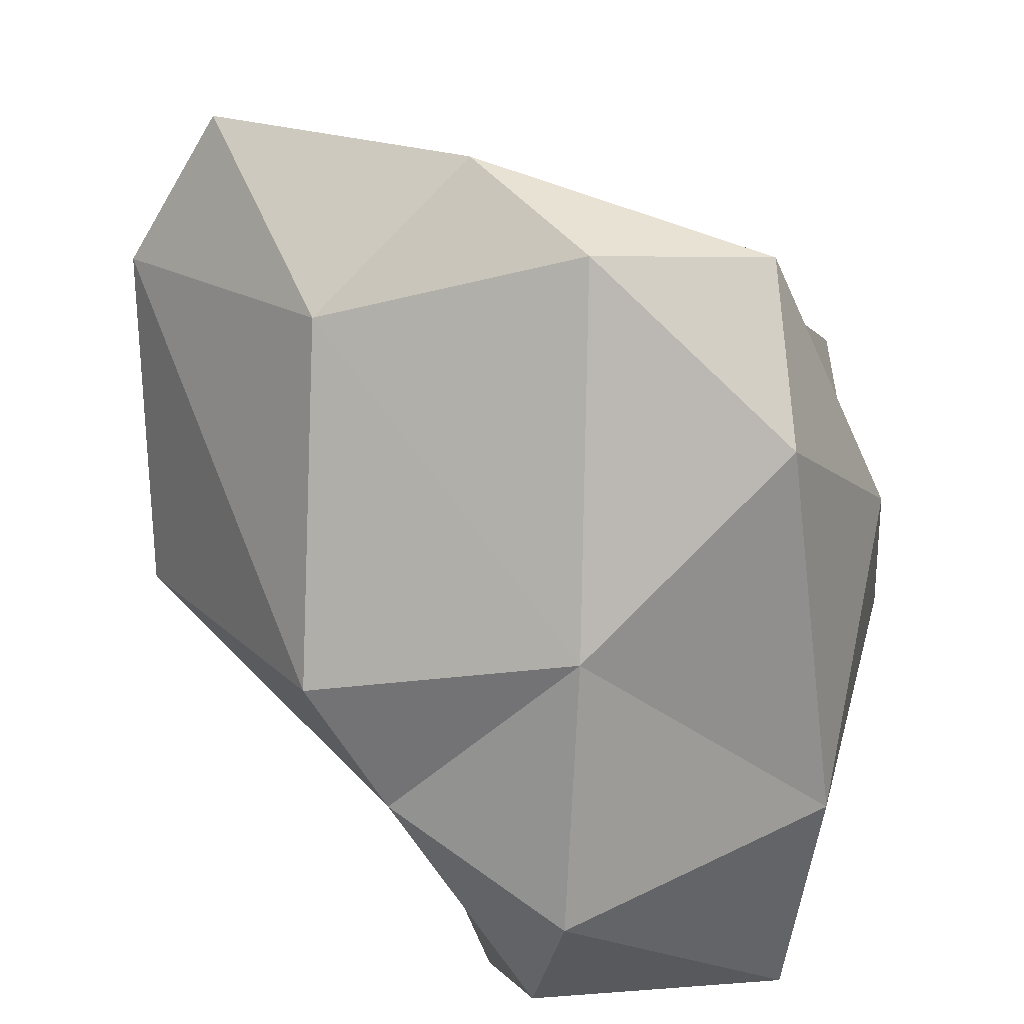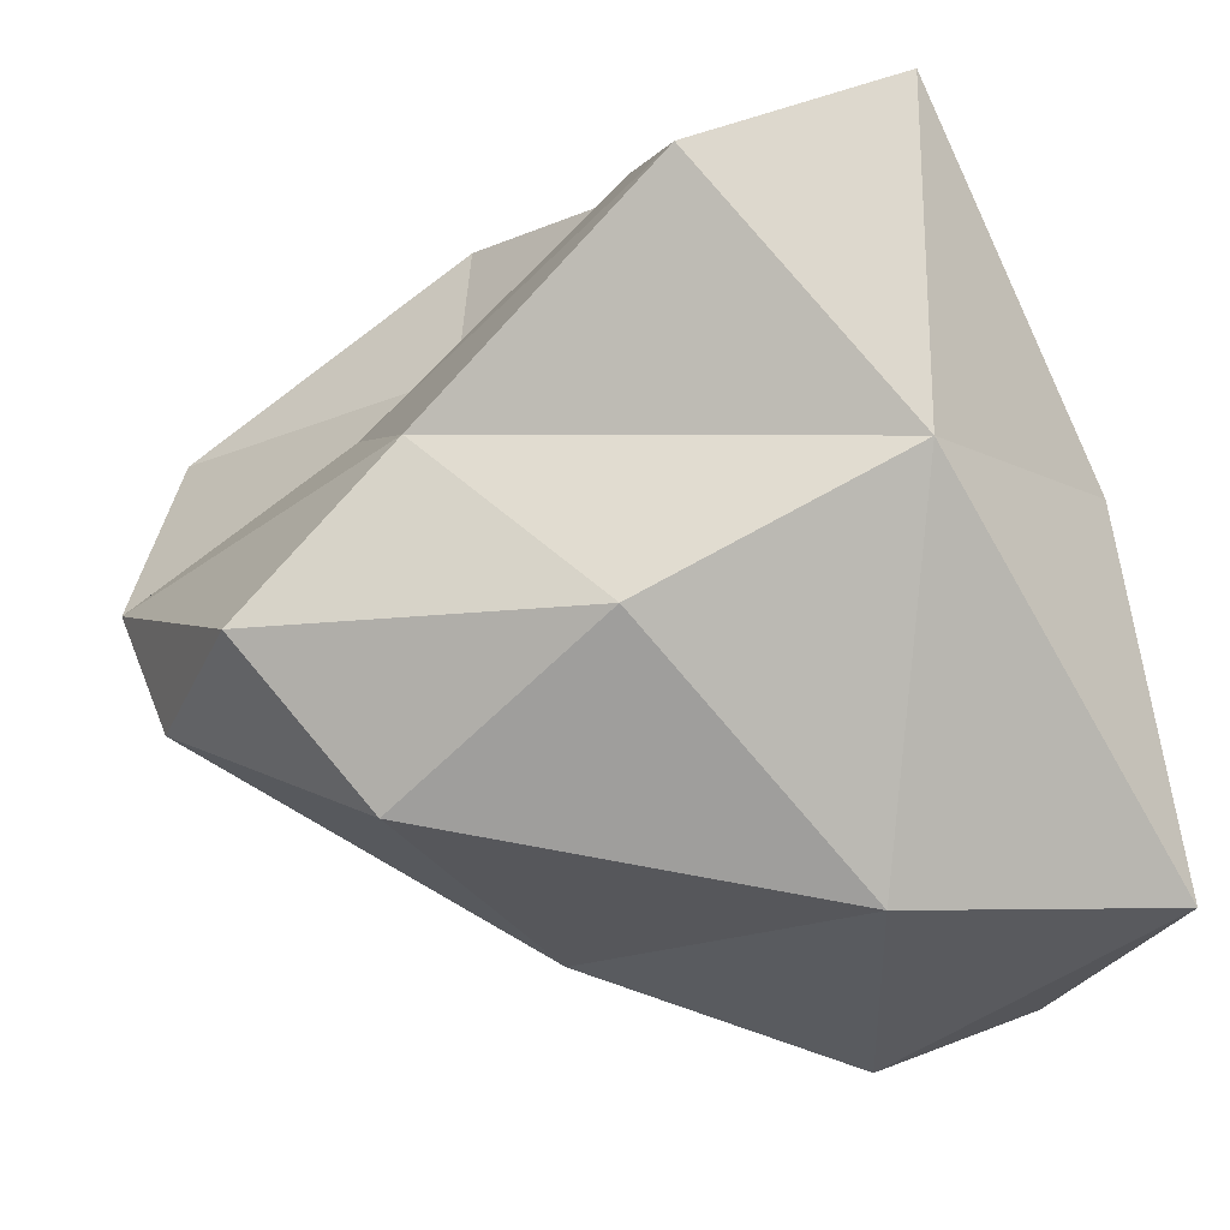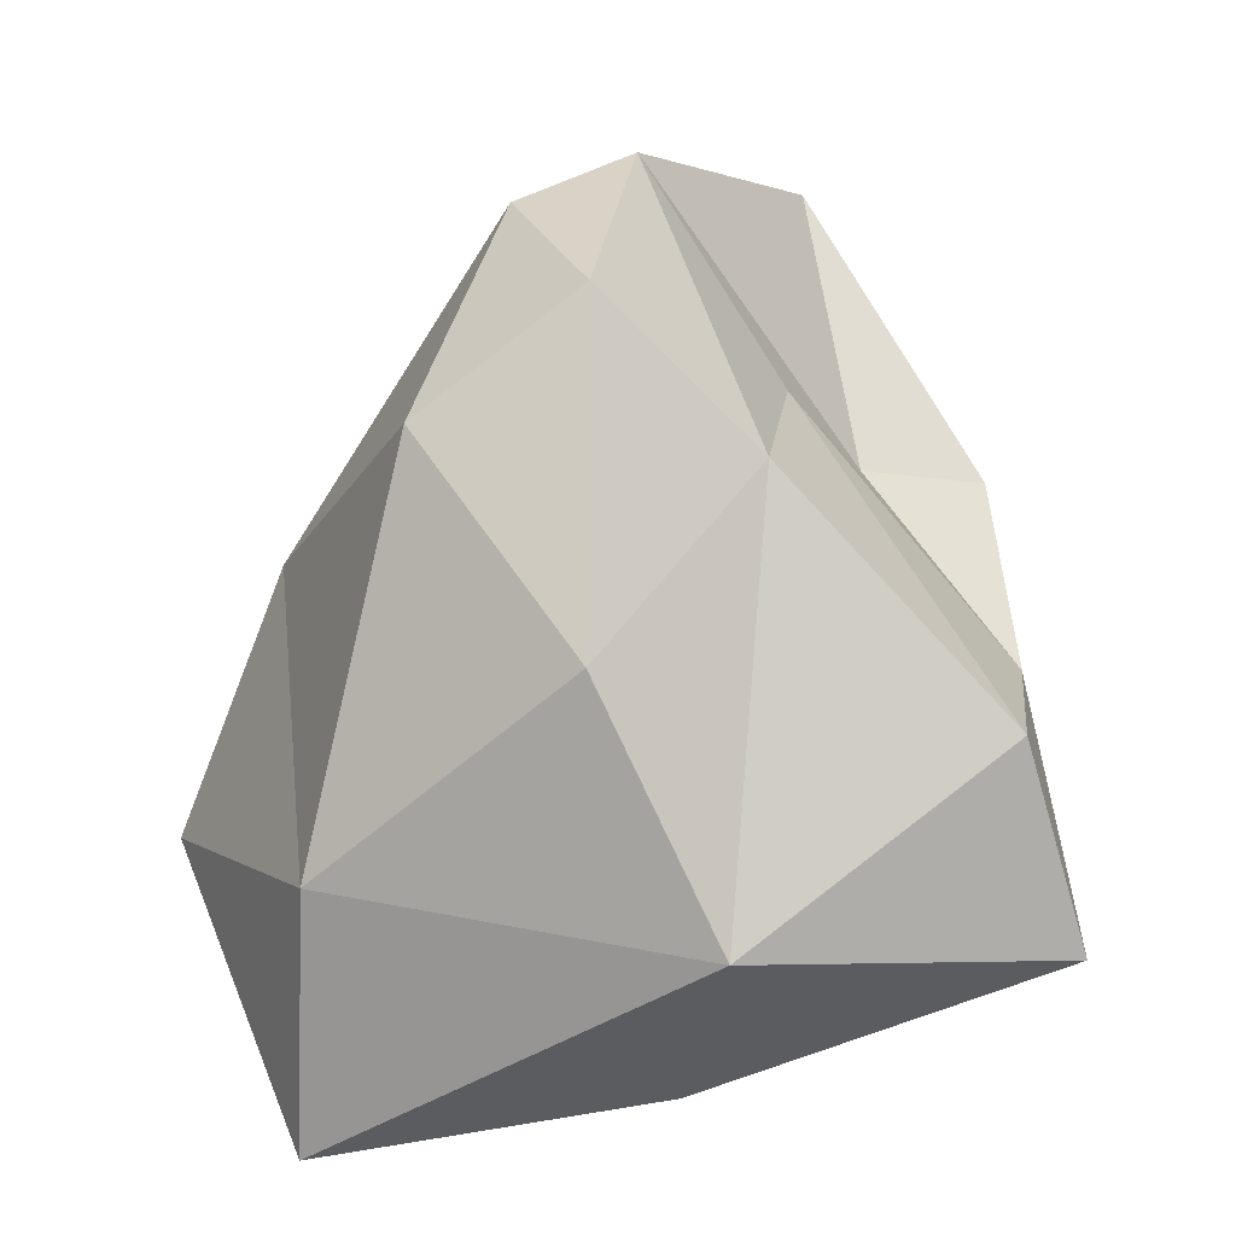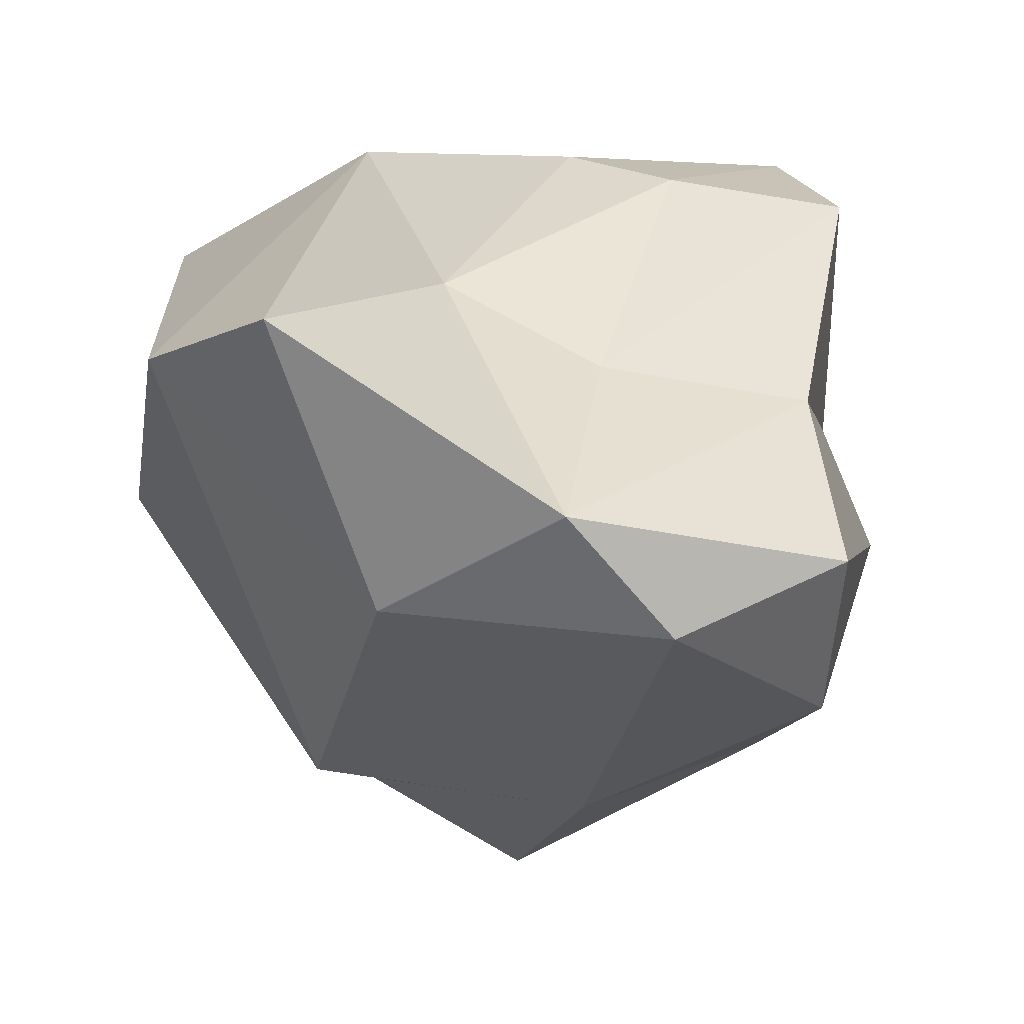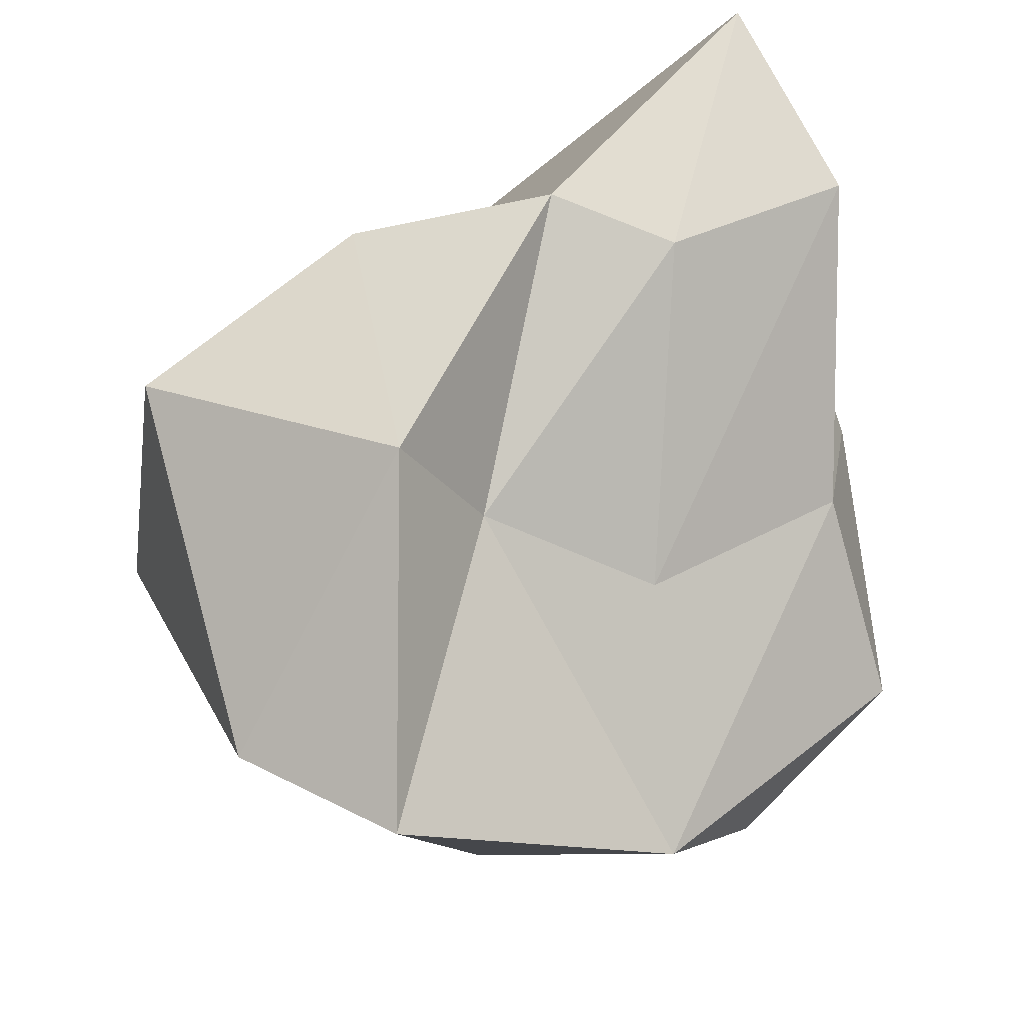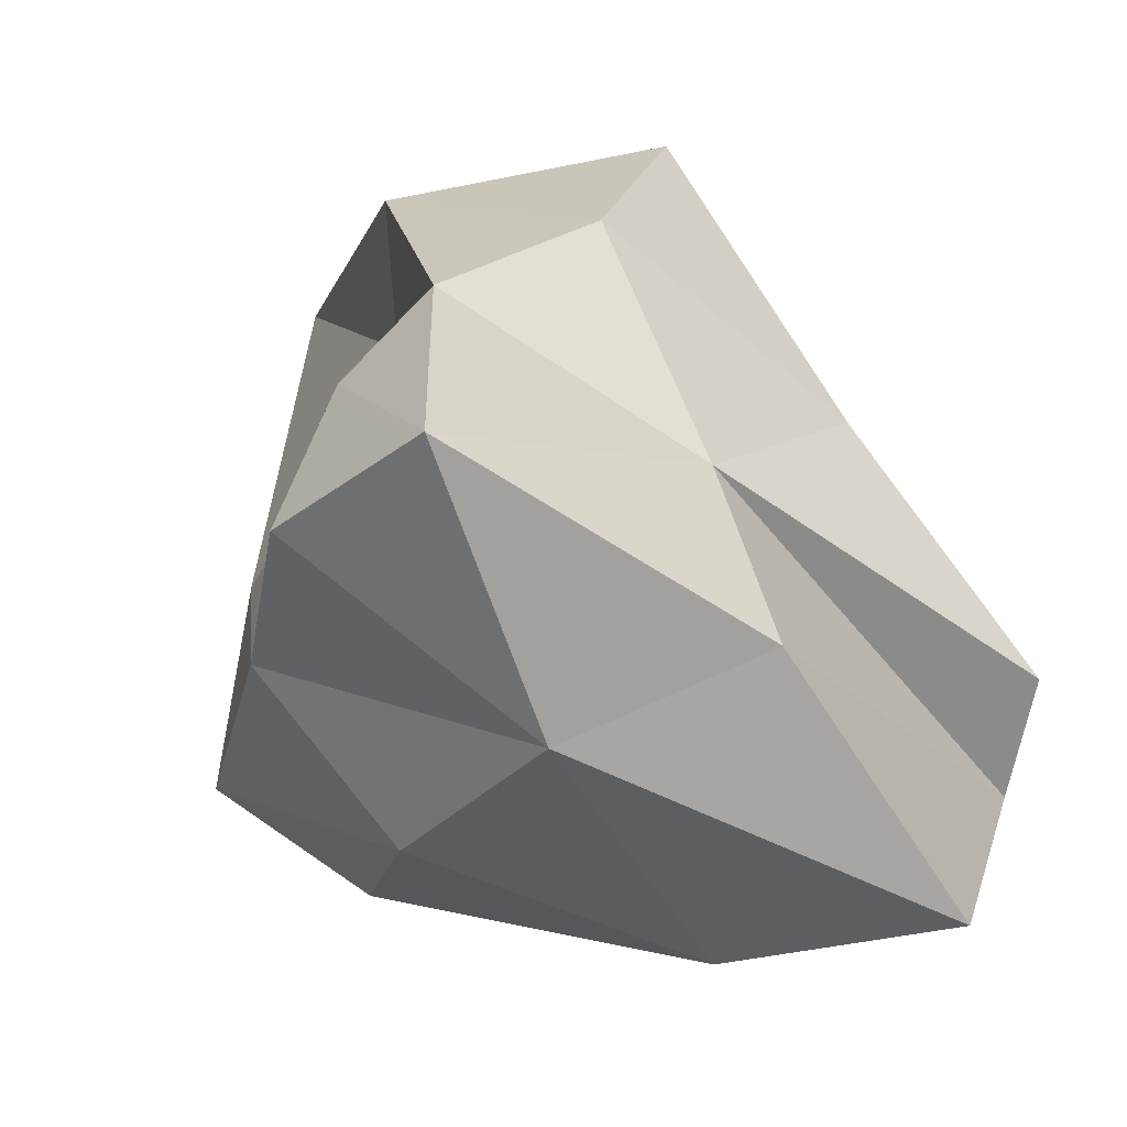
<metadata>
{"format":"obj","ext":"obj","renderer":"f3d","projection":"perspective","resolution":1024,"background":"white","views":[{"elev":-52.8,"azim":67.9,"up":"+Y"},{"elev":-6.7,"azim":150.8,"up":"+Y"},{"elev":-55.1,"azim":86.9,"up":"+Z"},{"elev":0.2,"azim":56.1,"up":"+Y"},{"elev":55.3,"azim":41.2,"up":"+Y"},{"elev":-57.6,"azim":-156.2,"up":"+Z"}]}
</metadata>
<code>
o Cube_Cube.001
v -0.4839 0.7749 0.4527
v 0.623 0.3651 1.511
v 0.8096 -0.6107 -0.0573
v -0.771 -0.7903 -0.7496
v -1.091 -0.7128 0.01181
v -0.6204 -0.05737 1.232
v 0.1915 -0.9114 0.277
v -0.4762 -1.149 0.04353
v -0.1278 0.9582 -0.6756
v -0.06763 0.1514 -0.8103
v 1.018 -0.103 0.9135
v 0.1933 0.8411 -0.02638
v 1.099 -0.2173 0.1042
v 1.028 -0.4033 0.5958
v -0.1037 -0.8004 -0.5697
v -0.8869 -1.007 -0.03634
v -0.8448 -0.05604 0.496
v -0.2387 -0.8075 0.8721
v -0.4839 -0.8707 0.5429
v 0.156 0.2883 1.583
v 0.5569 -0.3371 1.158
v -0.6252 0.6299 1.086
v -0.6333 0.08616 -0.6386
v -0.5672 0.2888 -0.0782
v 0.4928 -0.1905 -0.5076
v 0.1127 0.8597 0.9205
v 0.7603 0.1995 -0.04948
v 0.2344 0.5101 0.7573
v 0.6032 0.2811 0.513
v -0.1003 0.9278 0.1153
v 0.362 0.7779 -0.5052
f 6 18 20
f 4 16 23
f 3 15 25
f 7 14 21
f 6 20 22
f 3 25 13
f 1 26 30
f 11 27 29
f 29 31 12
f 29 27 31
f 27 10 31
f 10 23 9
f 31 9 12
f 9 30 12
f 16 19 17
f 30 28 12
f 30 26 28
f 26 2 28
f 28 29 12
f 14 3 13
f 13 27 11
f 13 25 27
f 25 10 27
f 17 22 1
f 16 17 5
f 17 1 24
f 24 1 30
f 22 26 1
f 22 20 26
f 20 2 26
f 8 7 19
f 7 3 14
f 8 19 16
f 5 17 24
f 23 24 9
f 23 16 24
f 16 5 24
f 9 24 30
f 10 9 31
f 17 6 22
f 20 21 2
f 20 18 21
f 18 7 21
f 19 18 6
f 7 15 3
f 19 7 18
f 21 14 11
f 21 11 2
f 19 6 17
f 28 11 29
f 2 11 28
f 8 4 15
f 14 13 11
f 8 16 4
f 7 8 15
f 4 23 10
f 25 15 10
f 15 4 10

</code>
